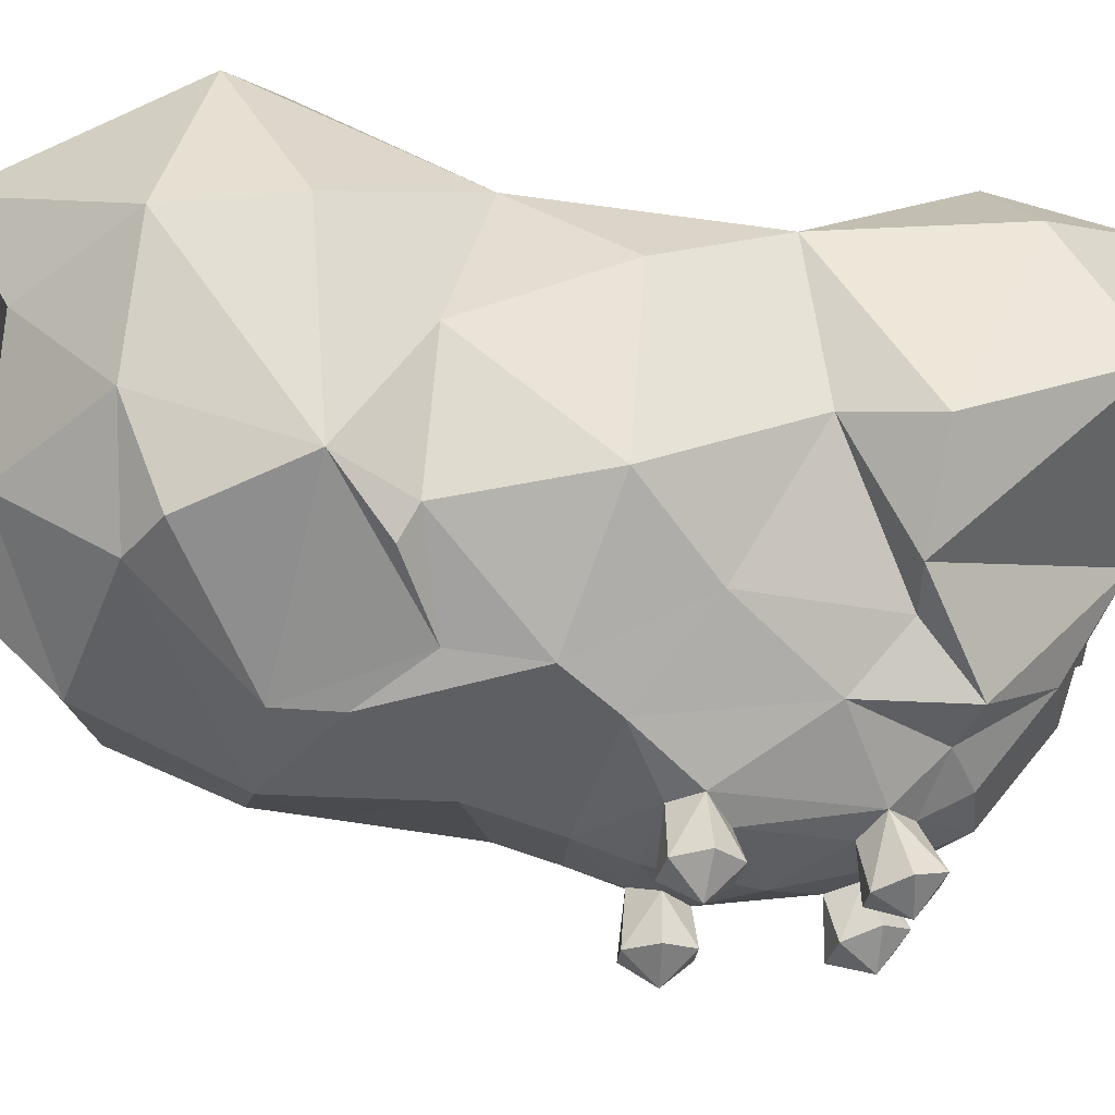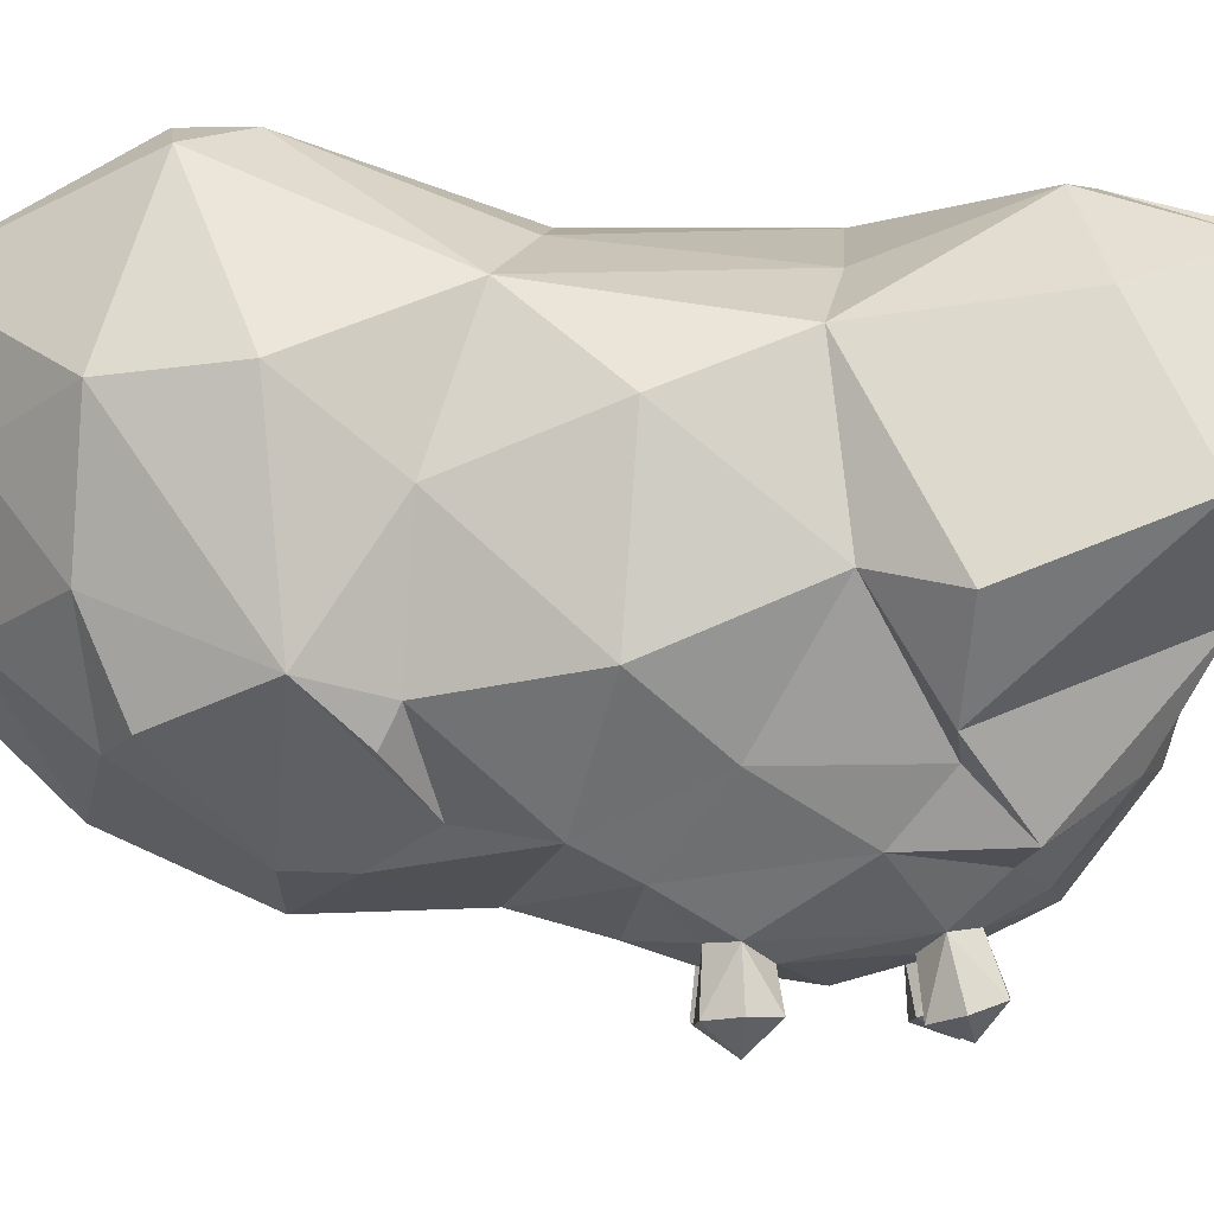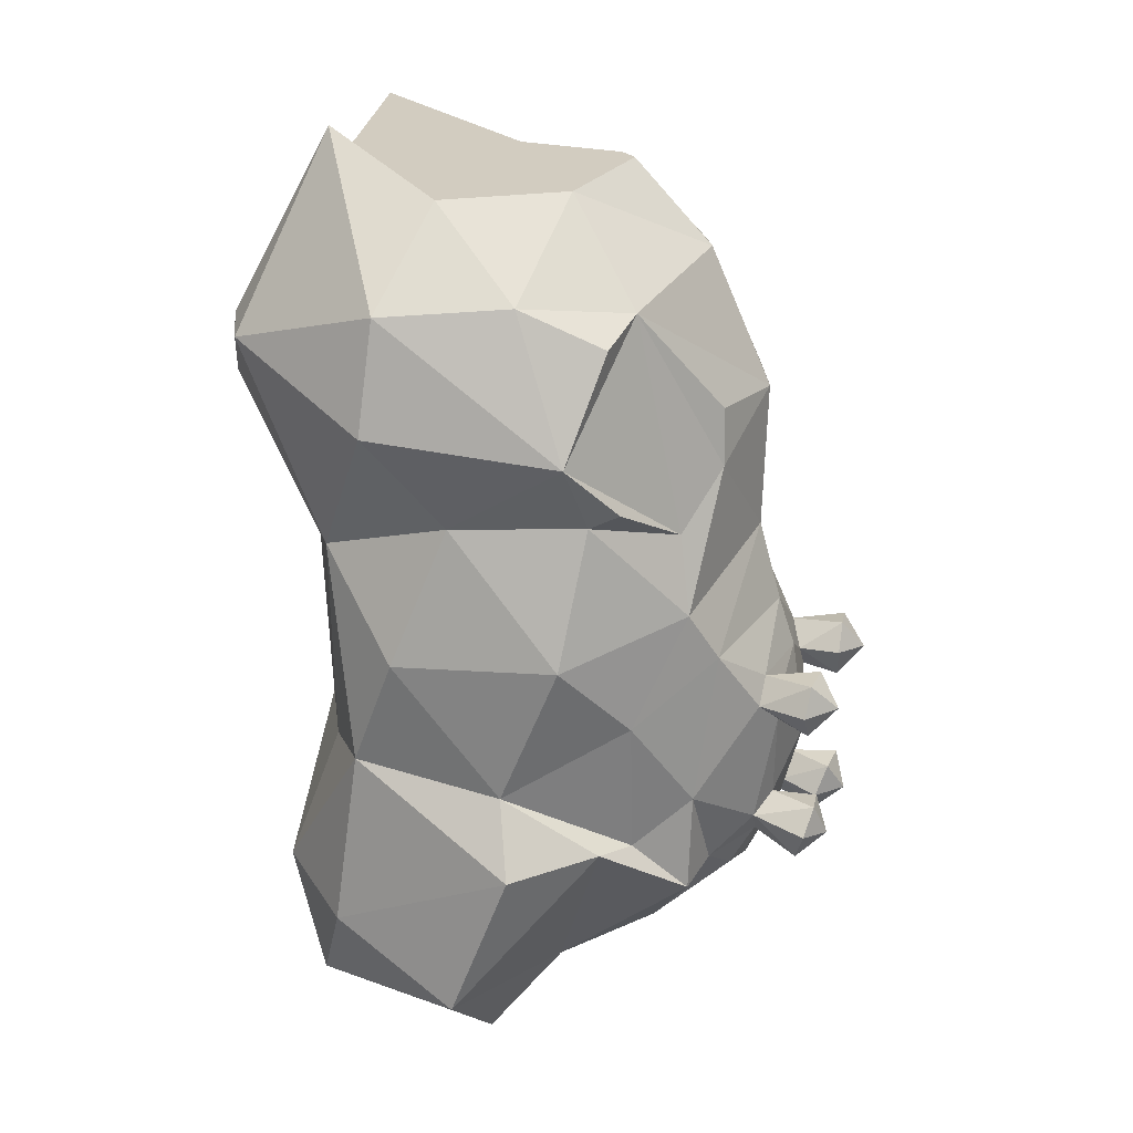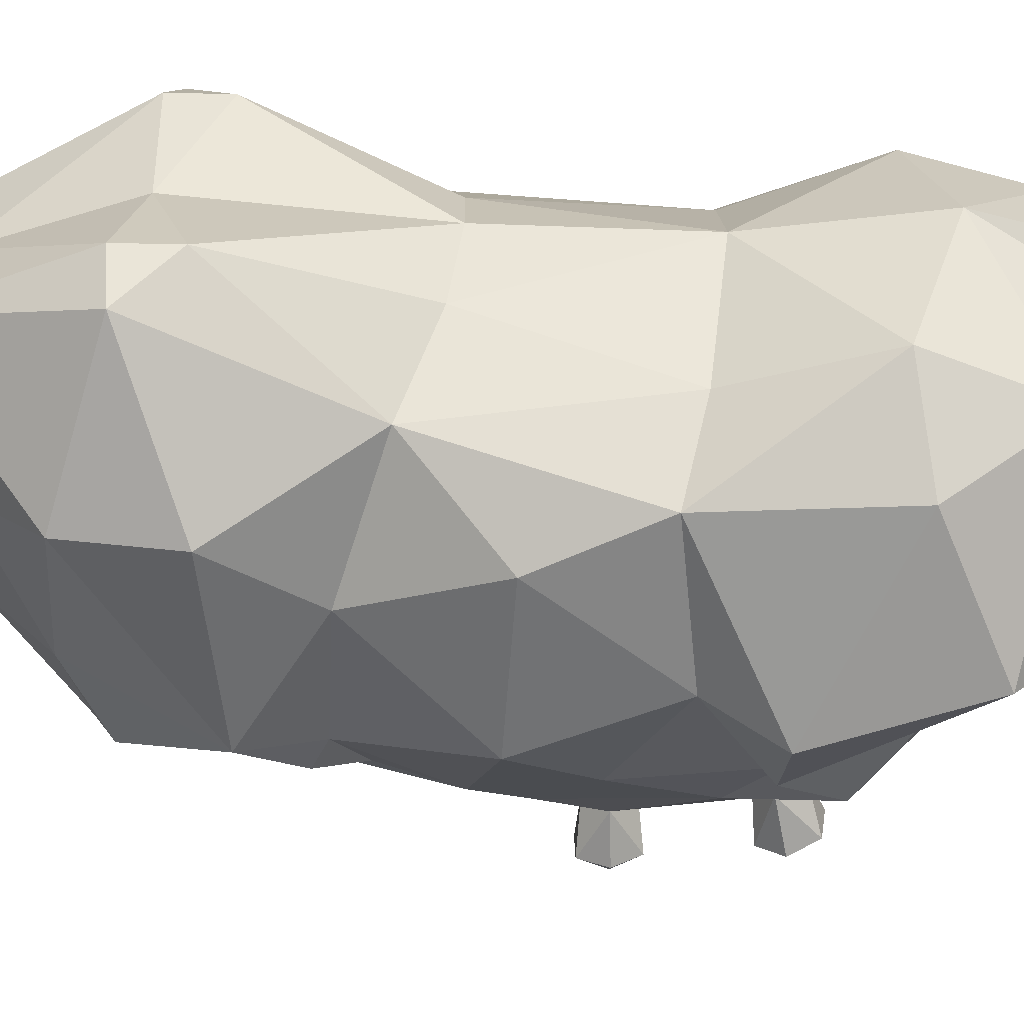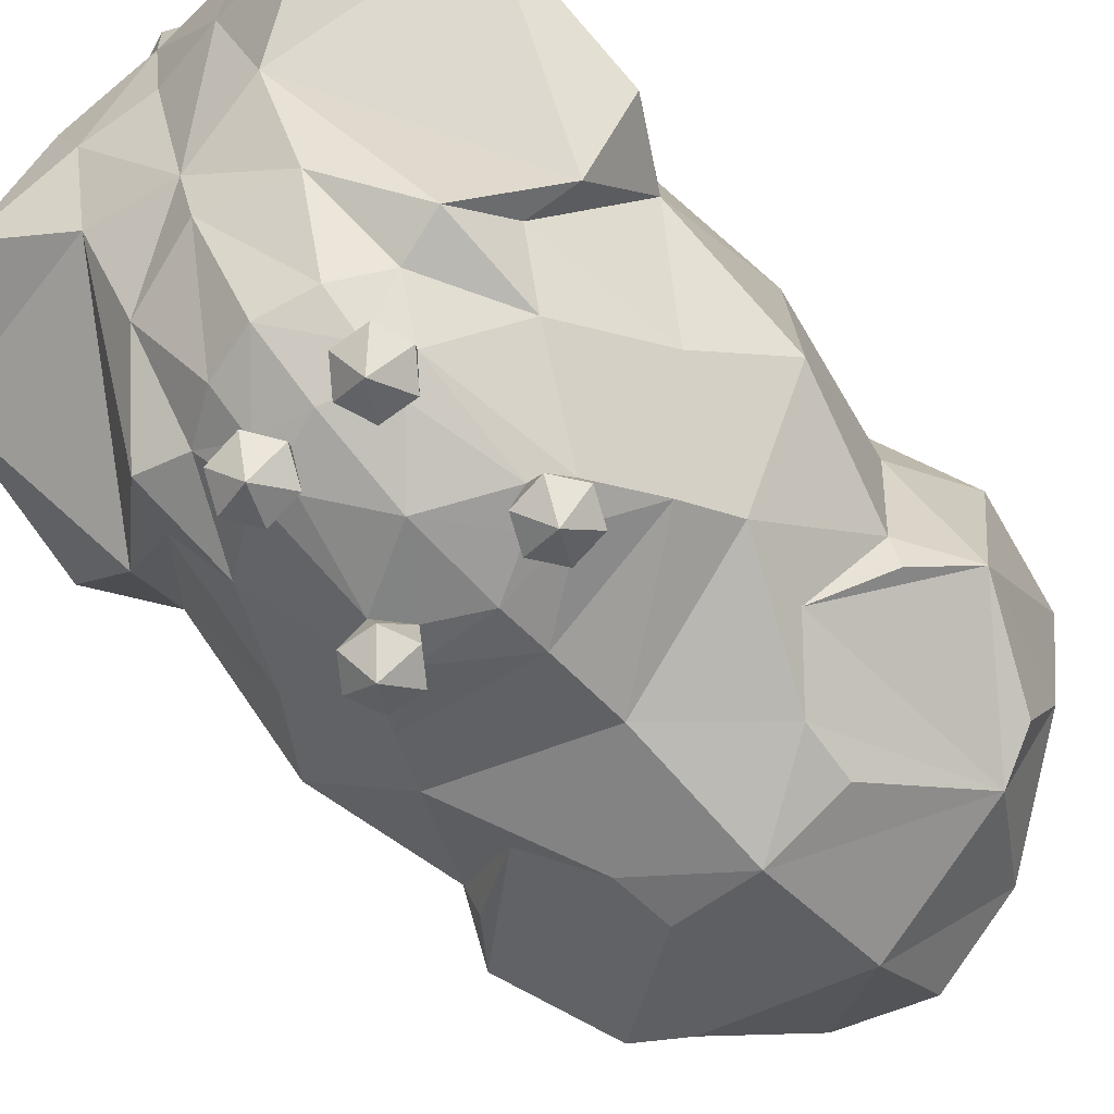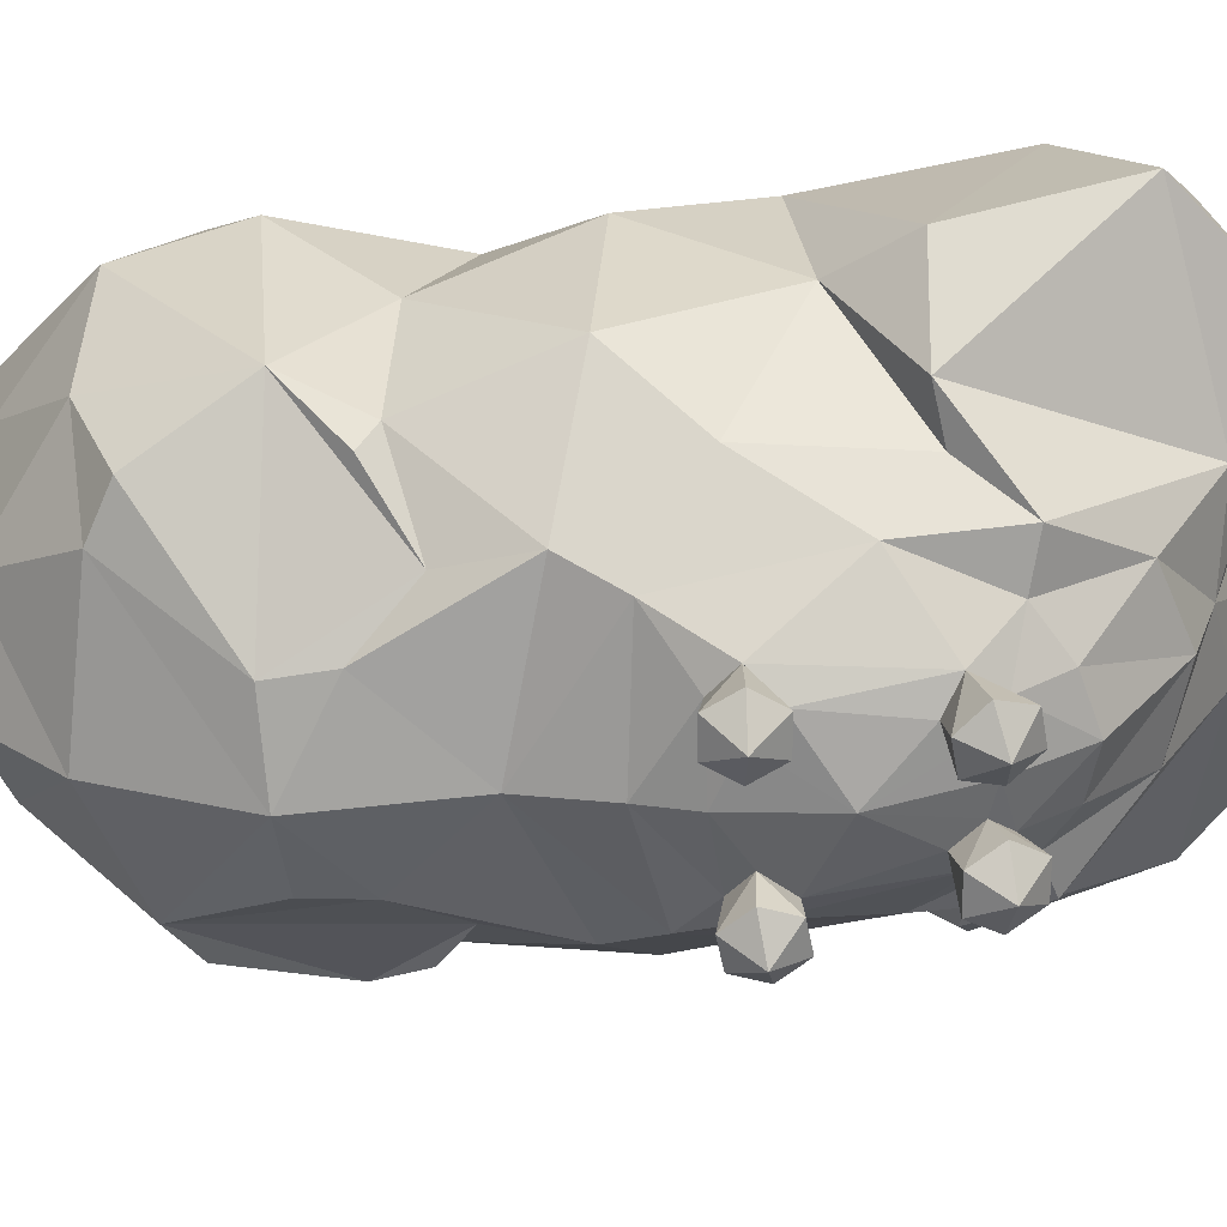
<metadata>
{"format":"obj","ext":"obj","renderer":"f3d","projection":"perspective","resolution":1024,"background":"white","views":[{"elev":-28.8,"azim":80.6,"up":"+Y"},{"elev":-5.8,"azim":90.2,"up":"+Y"},{"elev":22.1,"azim":-74.1,"up":"+Z"},{"elev":33.8,"azim":94.0,"up":"+Y"},{"elev":-71.9,"azim":-138.4,"up":"+Y"},{"elev":-58.4,"azim":95.6,"up":"+Y"}]}
</metadata>
<code>
o cuerpo
v 2.1e-05 0.6775 -1.972
v 0.09329 0.7898 -1.951
v 2.1e-05 0.8628 -1.988
v -0.09325 0.7898 -1.951
v 2.1e-05 0.9531 -1.617
v 0.4795 0.7542 -1.857
v 0.2729 0.5877 -1.985
v 0.2024 0.3471 -1.949
v 2.1e-05 0.3984 -1.922
v -0.2023 0.3471 -1.949
v 2.1e-05 -0.02549 -1.786
v 0.2494 0.0639 -1.83
v 0.4905 0.2149 -1.968
v 0.7852 0.2409 -1.736
v 0.7969 0.06703 -1.288
v 0.6777 0.6294 -1.555
v 0.6458 0.5655 -1.035
v 0.6795 0.1196 -1.085
v 0.7066 0.4281 -0.7021
v 0.7022 -0.0566 -0.6677
v 0.5488 -0.2261 -0.8843
v 0.4373 -0.3605 -0.5675
v 0.5895 -0.1108 -0.2771
v 0.6393 0.276 -0.301
v 0.5246 0.6775 -0.4274
v 0.7415 0.485 -0.03004
v 0.5163 0.9267 0.1567
v 0.3556 0.9945 0.009983
v 0.3575 0.9924 0.1811
v 0.2503 0.7304 0.7049
v 0.678 0.4609 0.2918
v 0.3991 0.3732 0.5499
v 0.5892 0.09054 0.3205
v 0.2651 0.02474 0.5668
v 0.426 -0.1985 0.2868
v 2.1e-05 -0.3068 0.3754
v 2.1e-05 -0.4839 -0.01834
v 0.2412 -0.4054 -0.01834
v 0.2565 -0.411 -0.1814
v 2.1e-05 -0.4702 -0.437
v -0.2564 -0.411 -0.1814
v -0.2412 -0.4054 -0.01834
v -0.426 -0.1985 0.2868
v -0.265 0.02474 0.5668
v -0.5892 0.09054 0.3205
v -0.3991 0.3732 0.5499
v -0.678 0.4609 0.2918
v -0.2502 0.7304 0.7049
v -0.5163 0.9267 0.1567
v -0.7414 0.485 -0.03004
v -0.5245 0.6775 -0.4274
v -0.6392 0.276 -0.301
v -0.7066 0.4281 -0.7021
v -0.6458 0.5655 -1.035
v -0.6794 0.1196 -1.085
v -0.7968 0.06703 -1.288
v -0.6776 0.6294 -1.555
v -0.7852 0.2409 -1.736
v -0.4845 -0.2175 -1.286
v -0.5487 -0.2261 -0.8843
v -0.7022 -0.0566 -0.6677
v -0.4373 -0.3605 -0.5675
v -0.5895 -0.1108 -0.2771
v -0.2728 0.5877 -1.985
v -0.4795 0.7542 -1.857
v -0.4904 0.2149 -1.968
v -0.2494 0.0639 -1.83
v -0.2315 -0.2246 -1.655
v -0.4079 -0.377 -1.151
v -0.37 -0.4345 -0.7138
v -0.3932 -0.3231 -0.3444
v -0.4398 0.8645 -1.497
v -0.3979 0.7153 -1.087
v -0.2424 0.8094 -0.5175
v 2.1e-05 0.874 -1.112
v 0.4398 0.8645 -1.497
v 0.3979 0.7153 -1.087
v 0.2424 0.8094 -0.5175
v 2.1e-05 0.8743 -0.5374
v -0.3555 0.9945 0.009983
v 2.1e-05 0.9235 0.149
v -0.3574 0.9924 0.1811
v 2.1e-05 0.7633 0.5993
v 2.1e-05 -0.0804 0.6116
v -0.7001 -0.07188 -0.07844
v -0.2785 -0.538 -0.8939
v -0.2052 -0.5797 -0.9608
v -0.2636 -0.679 -0.9762
v -0.3193 -0.6775 -0.8994
v -0.2797 -0.6862 -0.8138
v -0.2299 -0.7586 -0.8936
v -0.1683 -0.6893 -0.9674
v -0.1287 -0.698 -0.8819
v -0.1844 -0.6965 -0.8051
v -0.2166 -0.541 -0.8219
v -0.139 -0.5769 -0.885
v -0.215 -0.5198 -1.282
v -0.1405 -0.5606 -1.23
v 2.1e-05 -0.6222 -1.073
v -0.08704 -0.5472 -1.305
v 2.1e-05 -0.5508 -1.333
v 0.08708 -0.5472 -1.305
v 0.1405 -0.5606 -1.23
v 0.2053 -0.5797 -0.9608
v 0.139 -0.5769 -0.885
v 2.1e-05 -0.582 -0.8092
v 0.2166 -0.541 -0.8219
v 2.1e-05 -0.5343 -0.6658
v 0.37 -0.4345 -0.7138
v 0.2786 -0.538 -0.8939
v 0.408 -0.377 -1.151
v 0.215 -0.5198 -1.282
v 0.2758 -0.401 -1.404
v 0.1464 -0.5106 -1.358
v 0.1486 -0.4377 -1.486
v 2.1e-05 -0.4574 -1.524
v 2.1e-05 -0.199 -1.726
v -0.1486 -0.4377 -1.486
v 0.2316 -0.2246 -1.655
v 0.4106 -0.3672 -1.441
v 0.4845 -0.2175 -1.286
v 0.3932 -0.3231 -0.3444
v -0.2758 -0.401 -1.404
v -0.1463 -0.5106 -1.358
v -0.2119 -0.6477 -1.401
v -0.2515 -0.6761 -1.317
v -0.1939 -0.6949 -1.241
v -0.1507 -0.7296 -1.34
v -0.1147 -0.6382 -1.41
v -0.05709 -0.6571 -1.334
v -0.09667 -0.6855 -1.25
v -0.4106 -0.3672 -1.441
v 0.7001 -0.07188 -0.07844
v 0.2636 -0.679 -0.9762
v 0.3193 -0.6775 -0.8994
v 0.2797 -0.6862 -0.8138
v 0.2299 -0.7586 -0.8936
v 0.1684 -0.6893 -0.9674
v 0.1288 -0.698 -0.8819
v 0.1845 -0.6965 -0.8051
v 0.212 -0.6477 -1.401
v 0.2516 -0.6761 -1.317
v 0.1939 -0.6949 -1.241
v 0.1507 -0.7296 -1.34
v 0.1148 -0.6382 -1.41
v 0.05714 -0.6571 -1.334
v 0.09671 -0.6855 -1.25
v -0.5602 -0.1555 0.2176
v 0.5811 -0.2039 -0.2317
v -0.5815 -0.1984 -0.2344
v 0.5585 -0.1704 0.2114
v 0.6135 -0.1677 -1.269
v -0.6166 -0.1541 -1.26
f 3 4 5
f 3 5 2
f 2 5 6
f 2 6 7
f 2 7 1
f 8 1 7
f 9 1 8
f 9 10 1
f 9 11 10
f 9 8 11
f 12 11 8
f 8 13 12
f 13 8 7
f 7 6 13
f 13 6 14
f 15 14 16
f 15 16 17
f 17 18 15
f 18 17 19
f 18 19 20
f 20 21 18
f 20 22 21
f 20 23 22
f 20 24 23
f 20 19 24
f 25 24 19
f 26 24 25
f 25 27 26
f 28 27 25
f 29 27 28
f 30 27 29
f 30 31 27
f 32 31 30
f 31 32 33
f 33 32 34
f 33 34 35
f 35 34 36
f 35 36 37
f 35 37 38
f 37 39 38
f 37 40 39
f 37 41 40
f 37 42 41
f 43 42 37
f 43 37 36
f 43 36 44
f 45 43 44
f 45 44 46
f 47 45 46
f 46 48 47
f 48 49 47
f 49 50 47
f 51 50 49
f 50 51 52
f 51 53 52
f 51 54 53
f 55 53 54
f 54 56 55
f 56 54 57
f 56 57 58
f 55 56 153
f 55 153 59
f 55 59 60
f 61 55 60
f 61 60 62
f 61 62 63
f 61 63 52
f 61 52 53
f 55 61 53
f 4 64 65
f 4 1 64
f 10 64 1
f 66 64 10
f 10 67 66
f 67 10 11
f 68 67 11
f 69 60 59
f 60 69 70
f 62 60 70
f 62 70 40
f 41 62 40
f 41 71 62
f 62 71 63
f 4 65 5
f 65 72 5
f 57 72 65
f 57 54 72
f 54 73 72
f 54 51 73
f 73 51 74
f 75 73 74
f 75 72 73
f 75 5 72
f 75 76 5
f 75 77 76
f 75 78 77
f 75 79 78
f 75 74 79
f 80 79 74
f 81 79 80
f 82 81 80
f 82 80 49
f 48 82 49
f 82 48 83
f 81 82 83
f 81 83 29
f 29 28 81
f 81 28 79
f 28 78 79
f 28 25 78
f 77 78 25
f 17 77 25
f 25 19 17
f 17 76 77
f 16 76 17
f 16 6 76
f 14 6 16
f 6 5 76
f 44 36 84
f 34 84 36
f 29 83 30
f 85 47 50
f 50 52 85
f 52 63 85
f 45 47 85
f 58 57 65
f 66 58 65
f 64 66 65
f 86 87 88
f 86 88 89
f 89 90 86
f 89 91 90
f 88 91 89
f 92 91 88
f 93 91 92
f 94 91 93
f 90 91 94
f 90 94 95
f 90 95 86
f 95 94 96
f 94 93 96
f 93 92 96
f 92 87 96
f 87 92 88
f 87 86 97
f 87 97 98
f 99 87 98
f 99 98 100
f 99 100 101
f 99 101 102
f 99 102 103
f 99 103 104
f 99 104 105
f 105 106 99
f 107 106 105
f 108 106 107
f 108 95 106
f 108 70 95
f 70 108 40
f 109 40 108
f 108 107 109
f 107 110 109
f 110 111 109
f 110 112 111
f 104 112 110
f 104 103 112
f 112 113 111
f 114 113 112
f 115 113 114
f 115 114 116
f 117 115 116
f 117 116 118
f 117 118 68
f 11 117 68
f 11 119 117
f 117 119 115
f 115 119 113
f 113 119 120
f 113 120 111
f 120 121 111
f 111 121 21
f 21 109 111
f 22 109 21
f 22 40 109
f 39 40 22
f 39 22 122
f 22 23 122
f 95 70 86
f 86 70 69
f 86 69 97
f 97 69 123
f 124 97 123
f 118 124 123
f 118 116 124
f 124 116 101
f 100 124 101
f 114 101 116
f 102 101 114
f 97 124 125
f 97 125 126
f 126 127 97
f 126 128 127
f 125 128 126
f 129 128 125
f 130 128 129
f 131 128 130
f 127 128 131
f 127 131 98
f 127 98 97
f 98 131 100
f 131 130 100
f 130 129 100
f 129 124 100
f 124 129 125
f 95 96 106
f 96 99 106
f 99 96 87
f 132 69 59
f 123 69 132
f 123 132 68
f 118 123 68
f 80 51 49
f 80 74 51
f 133 26 31
f 26 133 24
f 24 133 23
f 35 151 33
f 33 133 31
f 18 152 15
f 18 121 152
f 18 21 121
f 119 11 12
f 110 134 104
f 110 135 134
f 135 110 136
f 135 136 137
f 134 135 137
f 138 134 137
f 139 138 137
f 140 139 137
f 136 140 137
f 136 107 140
f 136 110 107
f 107 105 140
f 140 105 139
f 139 105 138
f 138 105 104
f 104 134 138
f 112 141 114
f 112 142 141
f 142 112 143
f 142 143 144
f 141 142 144
f 145 141 144
f 146 145 144
f 147 146 144
f 143 147 144
f 143 103 147
f 143 112 103
f 103 102 147
f 147 102 146
f 146 102 145
f 145 102 114
f 114 141 145
f 27 31 26
f 150 63 71
f 85 148 45
f 149 122 23
f 151 133 33
f 150 85 63
f 148 43 45
f 133 149 23
f 43 85 71
f 38 122 133
f 153 58 67
f 152 120 12
f 1 3 2
f 32 83 46
f 84 34 44
f 34 32 44
f 32 30 83
f 83 48 46
f 46 44 32
f 41 42 43
f 43 148 85
f 85 150 71
f 71 41 43
f 151 35 38
f 38 39 122
f 122 149 133
f 133 151 38
f 67 68 132
f 132 59 153
f 153 56 58
f 58 66 67
f 67 132 153
f 12 13 14
f 14 15 152
f 152 121 120
f 120 119 12
f 12 14 152
f 1 4 3

</code>
